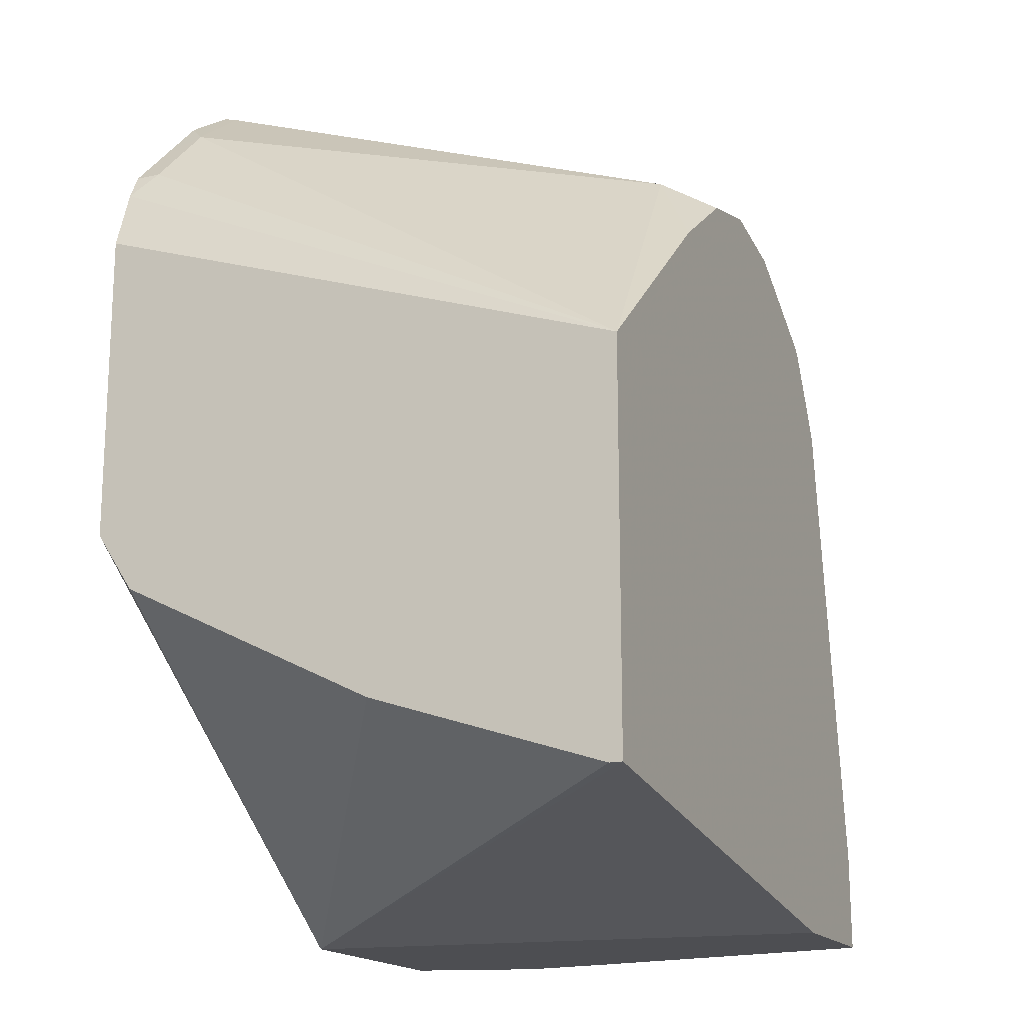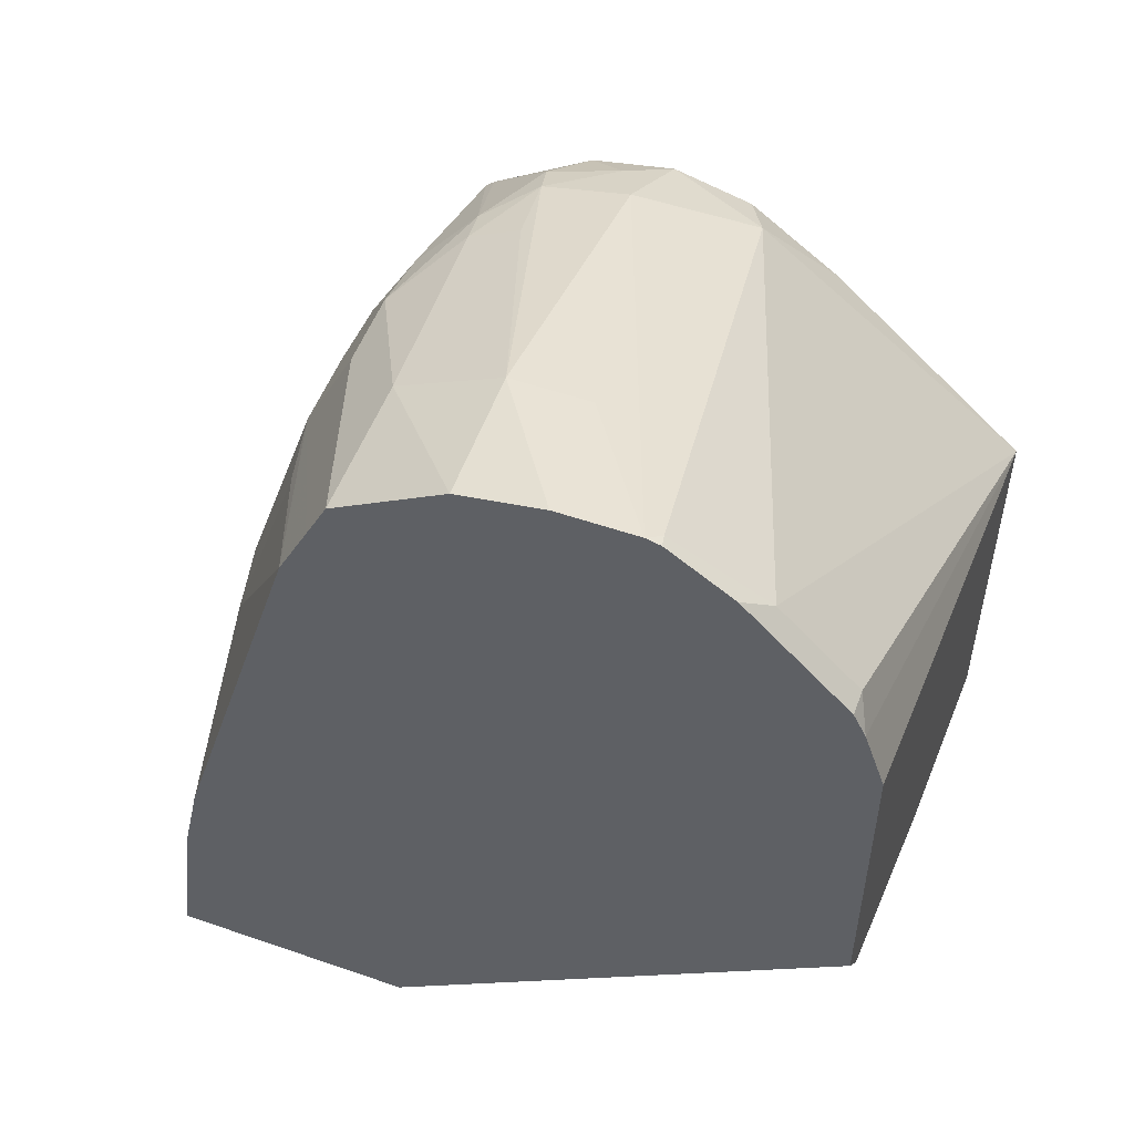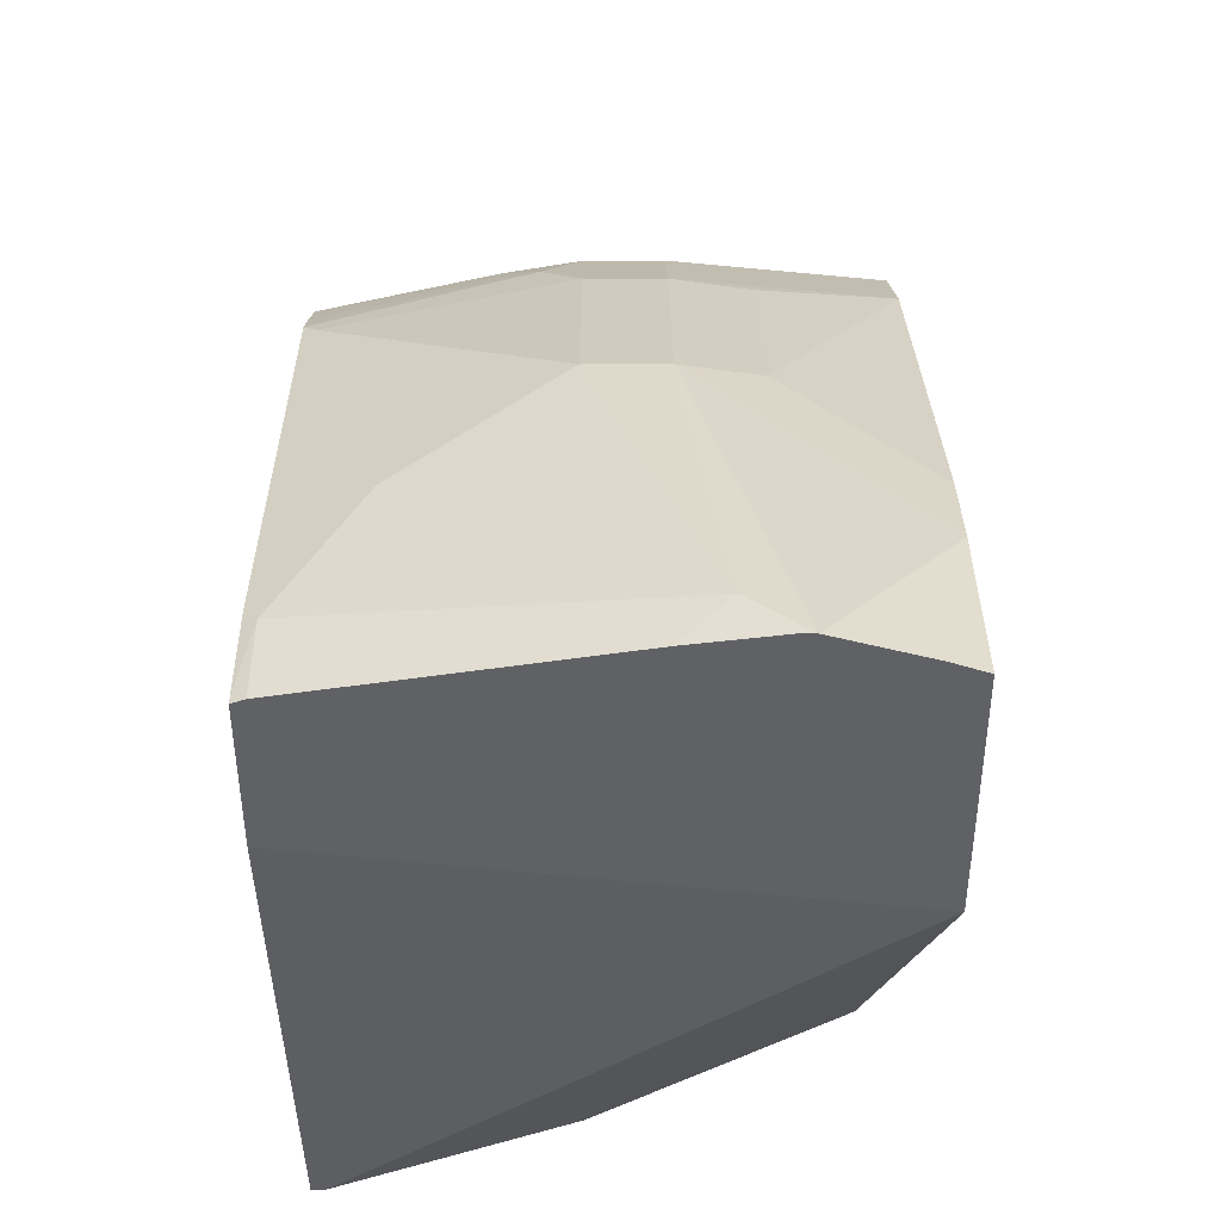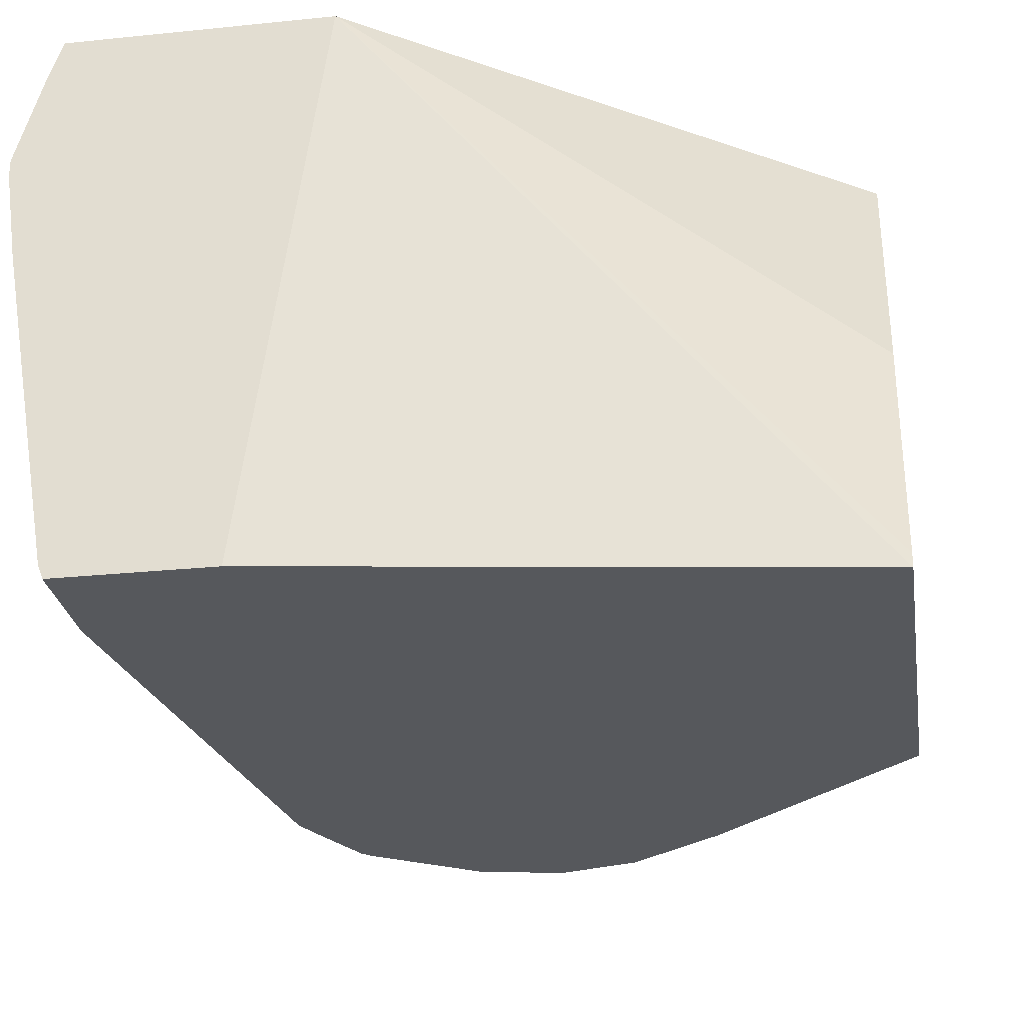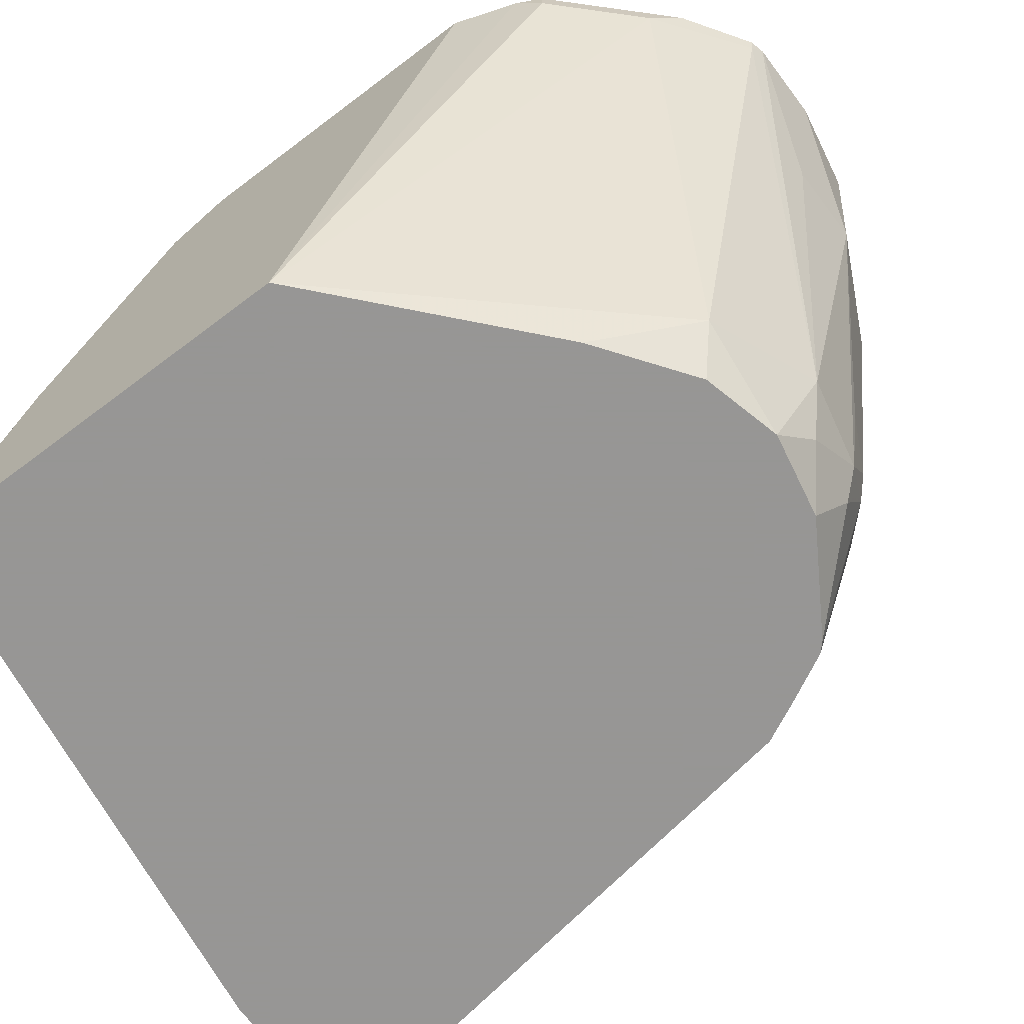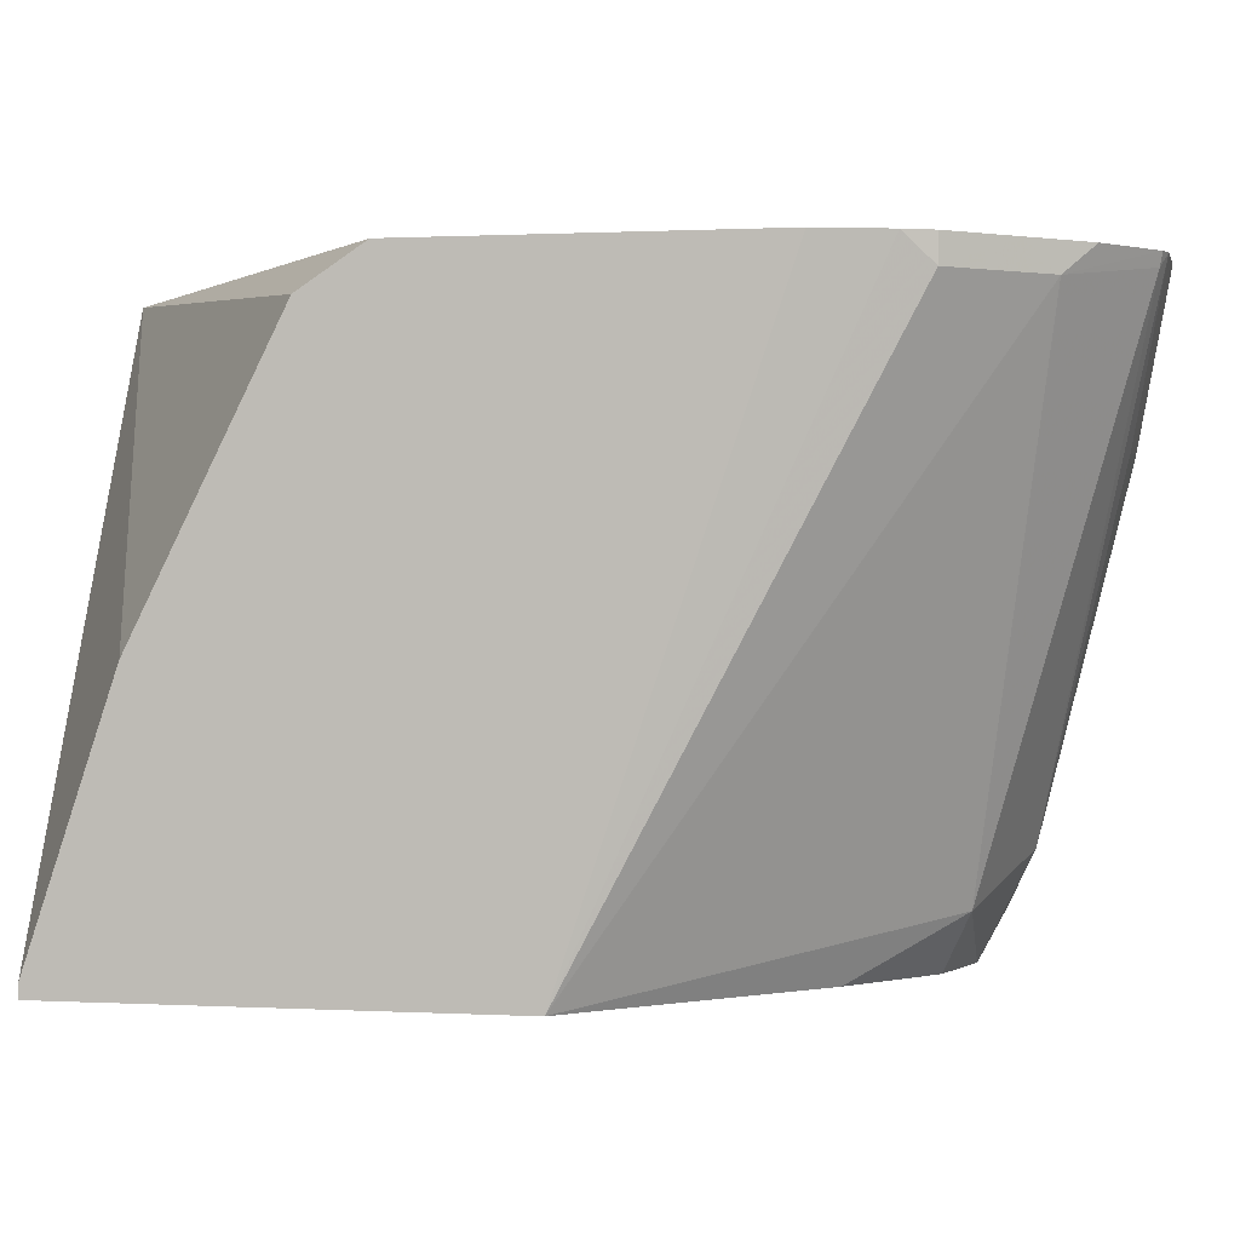
<metadata>
{"format":"obj","ext":"obj","renderer":"f3d","projection":"perspective","resolution":1024,"background":"white","views":[{"elev":-17.1,"azim":114.0,"up":"+Y"},{"elev":52.8,"azim":20.4,"up":"+Y"},{"elev":-48.2,"azim":-89.9,"up":"+Y"},{"elev":-28.1,"azim":8.8,"up":"+Z"},{"elev":-67.8,"azim":127.1,"up":"+Z"},{"elev":0.6,"azim":102.4,"up":"+Z"}]}
</metadata>
<code>
v -0.2822 0.2485 -0.0638
v -0.2822 0.2013 -0.2039
v -0.2876 0.2643 -0.0638
v -0.2822 0.1687 -0.0638
v -0.3343 0.2474 -0.2039
v -0.351 0.2708 -0.1905
v -0.3109 0.2908 -0.0702
v -0.2908 0.2708 -0.0702
v -0.2822 0.1003 -0.2039
v -0.2908 0.2708 -0.0638
v -0.4029 0.07819 -0.0638
v -0.2822 0.1538 -0.07355
v -0.3577 0.2641 -0.2039
v -0.3737 0.2681 -0.2039
v -0.3778 0.2691 -0.2039
v -0.3811 0.2808 -0.1805
v -0.3343 0.3075 -0.06687
v -0.3337 0.3082 -0.0638
v -0.3173 0.2972 -0.0638
v -0.3045 0.2844 -0.0638
v -0.2822 0.1003 -0.2006
v -0.4219 0.07819 -0.2039
v -0.4673 0.07819 -0.0638
v -0.2822 0.1204 -0.1404
v -0.2822 0.127 -0.127
v -0.3878 0.2741 -0.1939
v -0.399 0.2649 -0.2039
v -0.4036 0.2758 -0.1805
v -0.3811 0.3009 -0.1003
v -0.361 0.3009 -0.1003
v -0.3374 0.3091 -0.0638
v -0.4601 0.07819 -0.2039
v -0.468 0.07819 -0.06562
v -0.4613 0.124 -0.0638
v -0.4061 0.2708 -0.1905
v -0.4257 0.2485 -0.2039
v -0.4011 0.2808 -0.1604
v -0.4162 0.2708 -0.1705
v -0.4145 0.2741 -0.1604
v -0.4078 0.2875 -0.1003
v -0.379 0.305 -0.0638
v -0.3574 0.3091 -0.0638
v -0.4613 0.07819 -0.2006
v -0.4601 0.08025 -0.2039
v -0.4705 0.07819 -0.07275
v -0.4773 0.07819 -0.09625
v -0.4563 0.1465 -0.0638
v -0.4613 0.1404 -0.08024
v -0.428 0.2463 -0.2039
v -0.4287 0.2607 -0.1604
v -0.4279 0.2674 -0.1404
v -0.4078 0.2875 -0.0638
v -0.4744 0.07819 -0.1224
v -0.4613 0.1003 -0.2006
v -0.4596 0.1036 -0.2039
v -0.4764 0.09026 -0.1103
v -0.4773 0.07819 -0.1003
v -0.4613 0.1805 -0.1204
v -0.4212 0.2607 -0.0638
v -0.4563 0.183 -0.1003
v -0.4351 0.2329 -0.2039
v -0.4362 0.2507 -0.1504
v -0.4279 0.2674 -0.1204
v -0.4133 0.2765 -0.0638
v -0.4613 0.1404 -0.1805
v -0.4563 0.1504 -0.1905
v -0.4396 0.224 -0.2039
v -0.4613 0.1805 -0.1404
v -0.4412 0.2407 -0.1204
v -0.4362 0.2432 -0.1003
v -0.4412 0.2407 -0.1404
v -0.4412 0.2206 -0.2006
f 34 46 45
f 34 47 48
f 34 48 46
f 35 36 38
f 36 49 38
f 39 51 40
f 38 50 51
f 38 51 39
f 40 52 41
f 40 51 63
f 40 63 52
f 33 34 45
f 43 53 54
f 38 49 50
f 32 54 44
f 28 38 39
f 29 39 40
f 44 54 55
f 17 31 18
f 23 34 33
f 26 27 35
f 26 35 28
f 27 36 35
f 32 43 54
f 28 37 29
f 28 39 37
f 29 40 41
f 29 41 42
f 29 42 31
f 29 31 30
f 29 37 39
f 28 35 38
f 46 56 57
f 59 64 69
f 46 58 56
f 58 71 68
f 59 69 70
f 59 70 60
f 61 67 62
f 62 67 71
f 62 71 69
f 58 69 71
f 62 69 63
f 65 68 72
f 65 72 67
f 65 67 66
f 67 72 71
f 68 71 72
f 16 31 17
f 63 69 64
f 46 48 58
f 58 70 69
f 56 58 68
f 47 59 60
f 47 58 48
f 49 61 62
f 49 62 50
f 50 62 51
f 51 62 63
f 58 60 70
f 52 63 64
f 53 56 54
f 54 56 65
f 54 65 55
f 55 65 66
f 55 66 67
f 56 68 65
f 53 57 56
f 16 30 31
f 47 60 58
f 16 28 29
f 1 25 24
f 1 21 9
f 1 9 2
f 2 5 6
f 2 6 7
f 2 7 8
f 1 12 25
f 2 8 3
f 2 22 32
f 2 32 44
f 2 44 55
f 2 55 67
f 16 29 30
f 2 67 61
f 2 9 22
f 2 61 49
f 1 4 12
f 1 23 11
f 1 2 3
f 1 3 10
f 1 10 20
f 1 20 19
f 1 19 18
f 1 18 31
f 1 11 4
f 1 31 42
f 1 41 52
f 1 52 64
f 1 64 59
f 1 59 47
f 1 47 34
f 1 34 23
f 1 42 41
f 2 49 36
f 1 24 21
f 2 27 15
f 11 23 33
f 11 33 45
f 11 45 46
f 11 46 57
f 11 57 53
f 11 53 43
f 9 11 22
f 11 43 32
f 11 21 24
f 11 24 25
f 11 25 12
f 15 26 16
f 2 36 27
f 16 26 28
f 11 32 22
f 9 21 11
f 15 27 26
f 7 20 8
f 8 20 10
f 2 14 13
f 2 13 5
f 3 8 10
f 4 11 12
f 5 13 6
f 6 14 15
f 2 15 14
f 6 16 17
f 6 17 7
f 6 13 14
f 7 17 18
f 7 18 19
f 6 15 16
f 7 19 20

</code>
